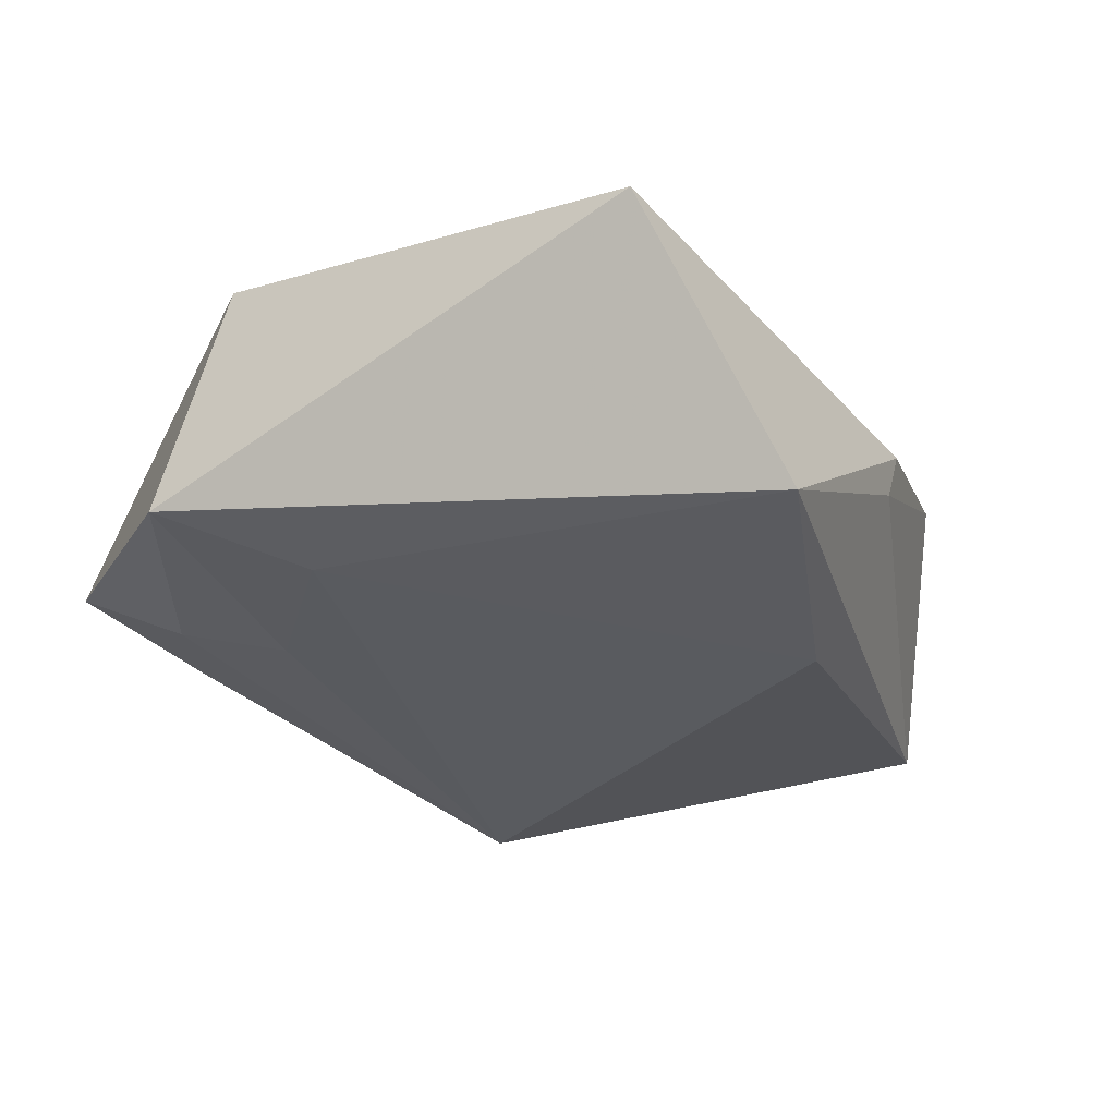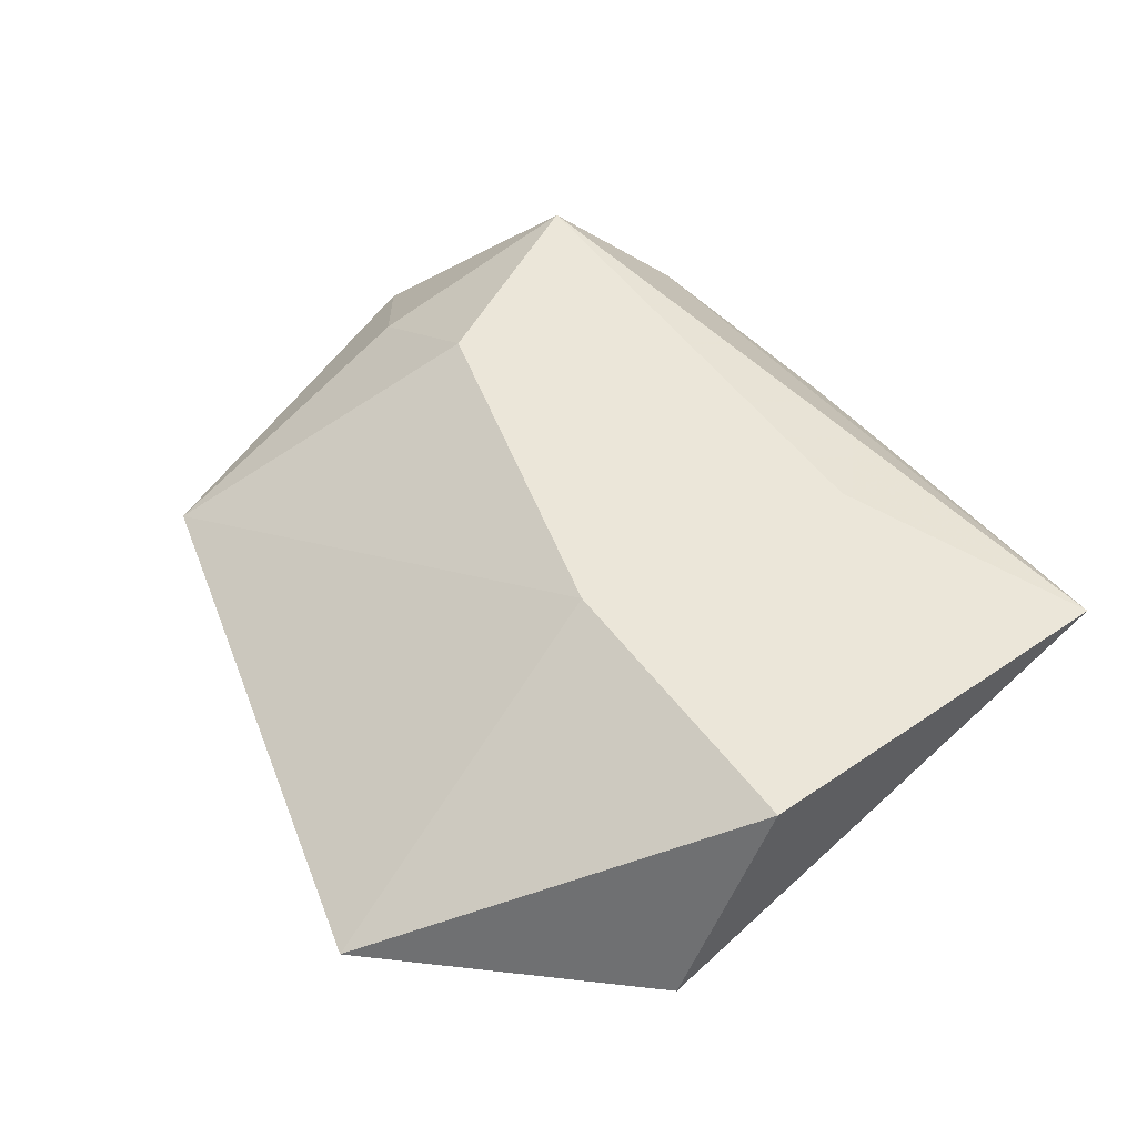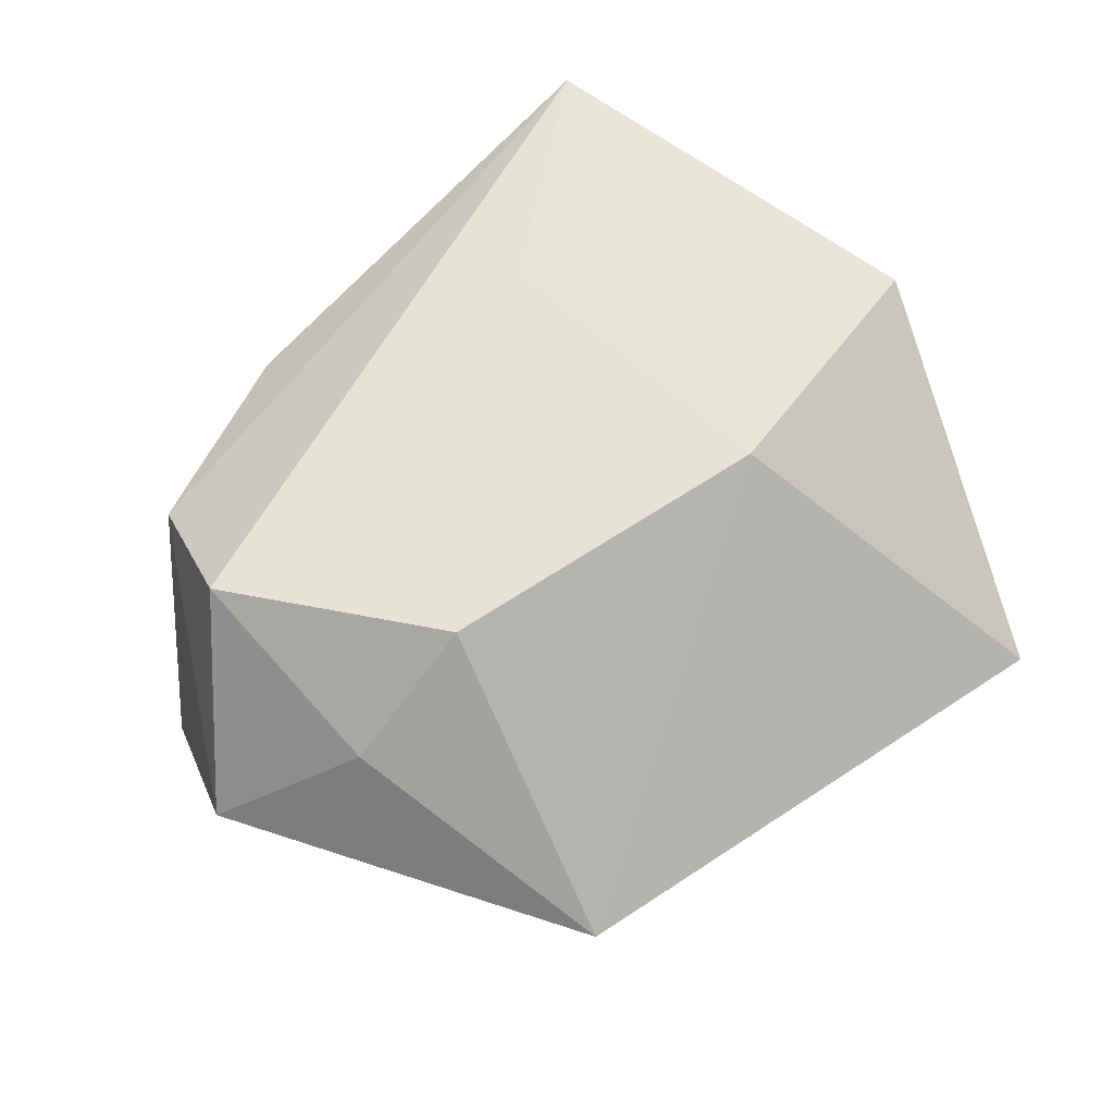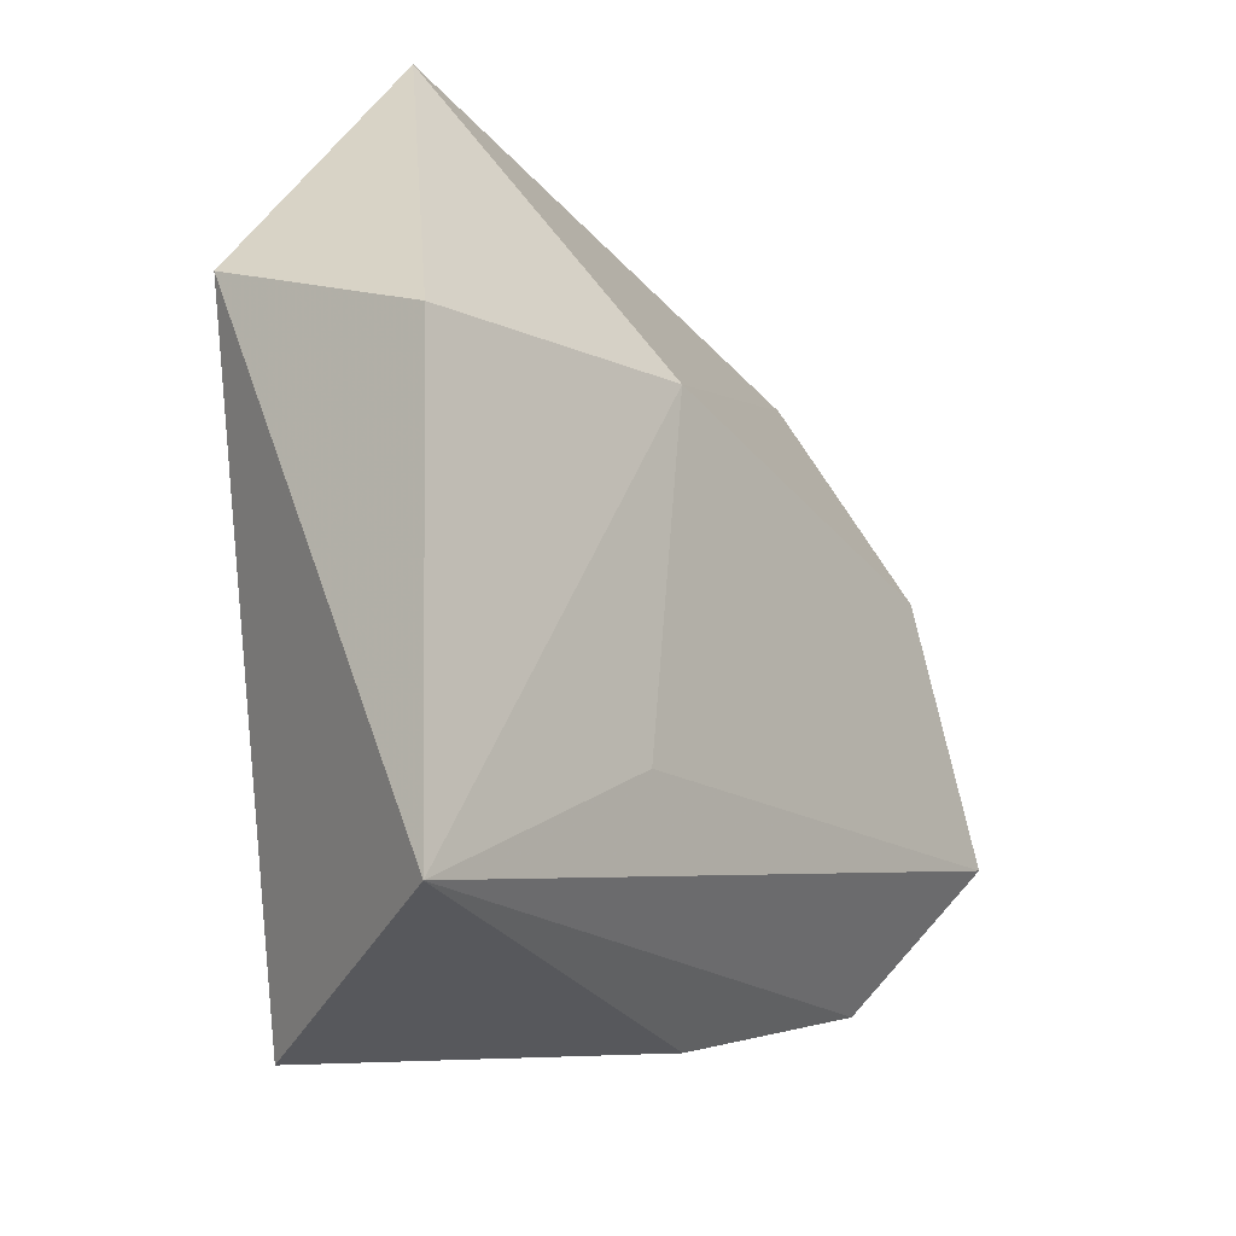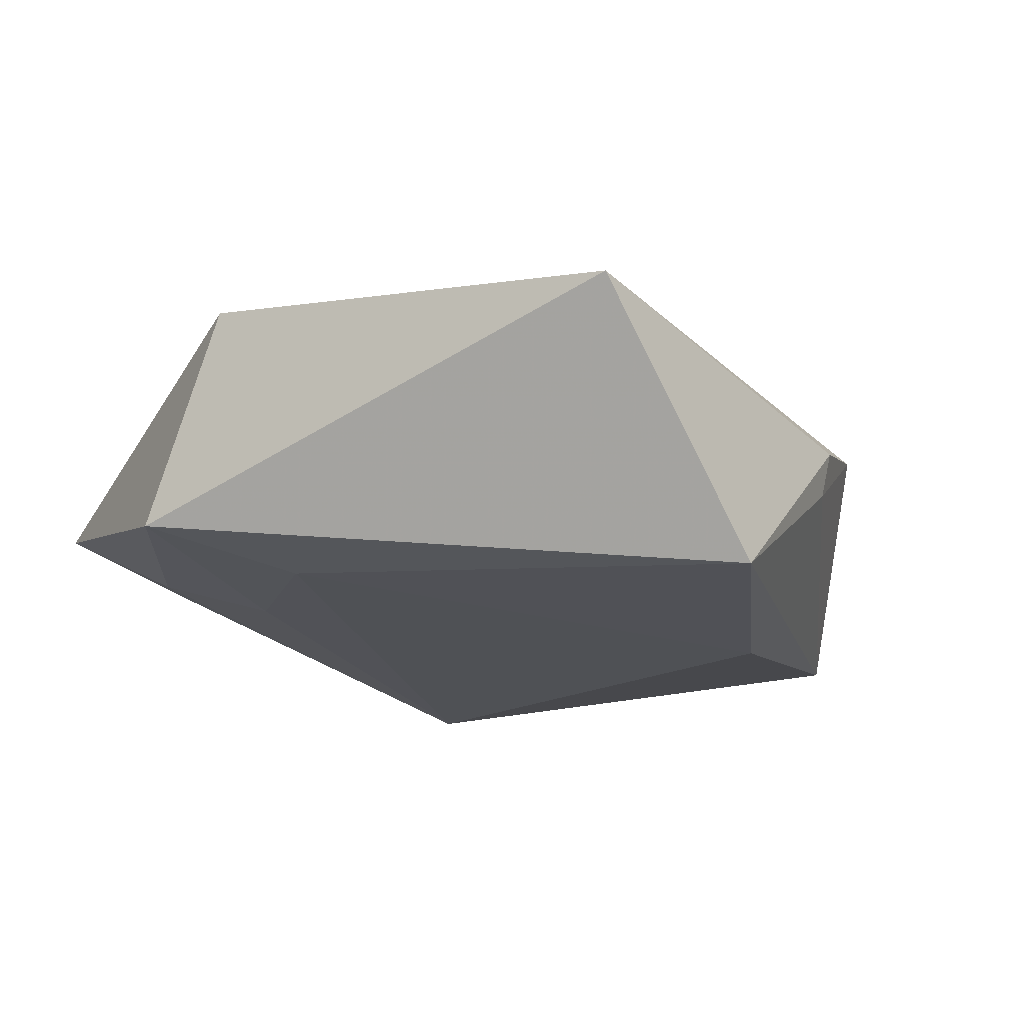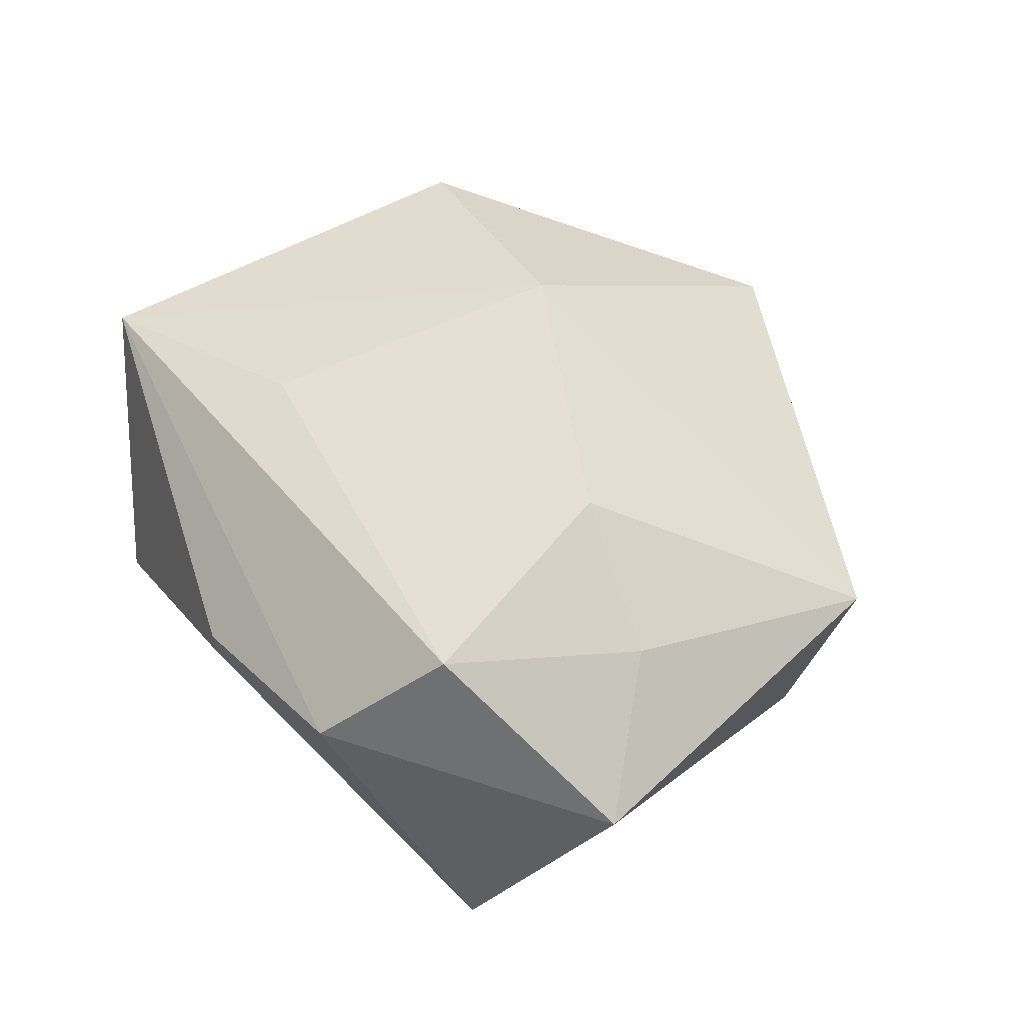
<metadata>
{"format":"obj","ext":"obj","renderer":"f3d","projection":"perspective","resolution":1024,"background":"white","views":[{"elev":-30.8,"azim":-52.9,"up":"+Z"},{"elev":46.1,"azim":-121.9,"up":"+Z"},{"elev":73.1,"azim":135.3,"up":"+Z"},{"elev":-24.6,"azim":-58.5,"up":"+Y"},{"elev":-17.7,"azim":-55.5,"up":"+Z"},{"elev":51.5,"azim":71.3,"up":"+Z"}]}
</metadata>
<code>
v 0.02822 -0.02652 0.00879
v 0.03206 0.006403 0.01336
v 0.02479 0.0284 -0.016
v -0.01404 -0.01881 0.01403
v 0.04545 -0.001146 0.004821
v 0.0412 -0.01491 -0.01233
v 0.008983 -0.03355 0.003095
v 0.005341 -0.02513 -0.01836
v -0.04192 0.008452 0.01179
v 0.01798 0.005723 0.02103
v -0.01568 0.01228 0.01795
v -0.04126 0.01787 -0.00876
v -0.02554 0.04413 -0.002102
v -0.02193 0.03292 -0.008205
v 0.02705 0.03385 0.003836
v 0.03156 -0.01421 0.01999
v -0.02832 0.009004 -0.01207
v -0.01898 -0.03841 -0.01659
v -0.03529 -0.03304 0.00843
v 0.007124 -0.03335 -0.002078
v -0.01108 0.04022 -0.005983
v -0.01757 0.02228 -0.01165
f 3 5 6
f 6 5 1
f 5 3 15
f 16 1 5
f 19 1 16
f 9 13 12
f 12 18 19
f 12 19 9
f 8 3 6
f 6 18 8
f 7 1 19
f 19 18 7
f 13 15 21
f 21 15 3
f 5 15 2
f 2 16 5
f 9 19 11
f 11 13 9
f 11 15 13
f 18 12 17
f 3 8 17
f 17 8 18
f 20 18 6
f 20 7 18
f 6 1 20
f 1 7 20
f 14 21 3
f 14 12 13
f 13 21 14
f 19 16 4
f 4 11 19
f 16 11 4
f 10 11 16
f 16 2 10
f 15 11 10
f 10 2 15
f 3 17 22
f 22 17 12
f 22 14 3
f 12 14 22

</code>
